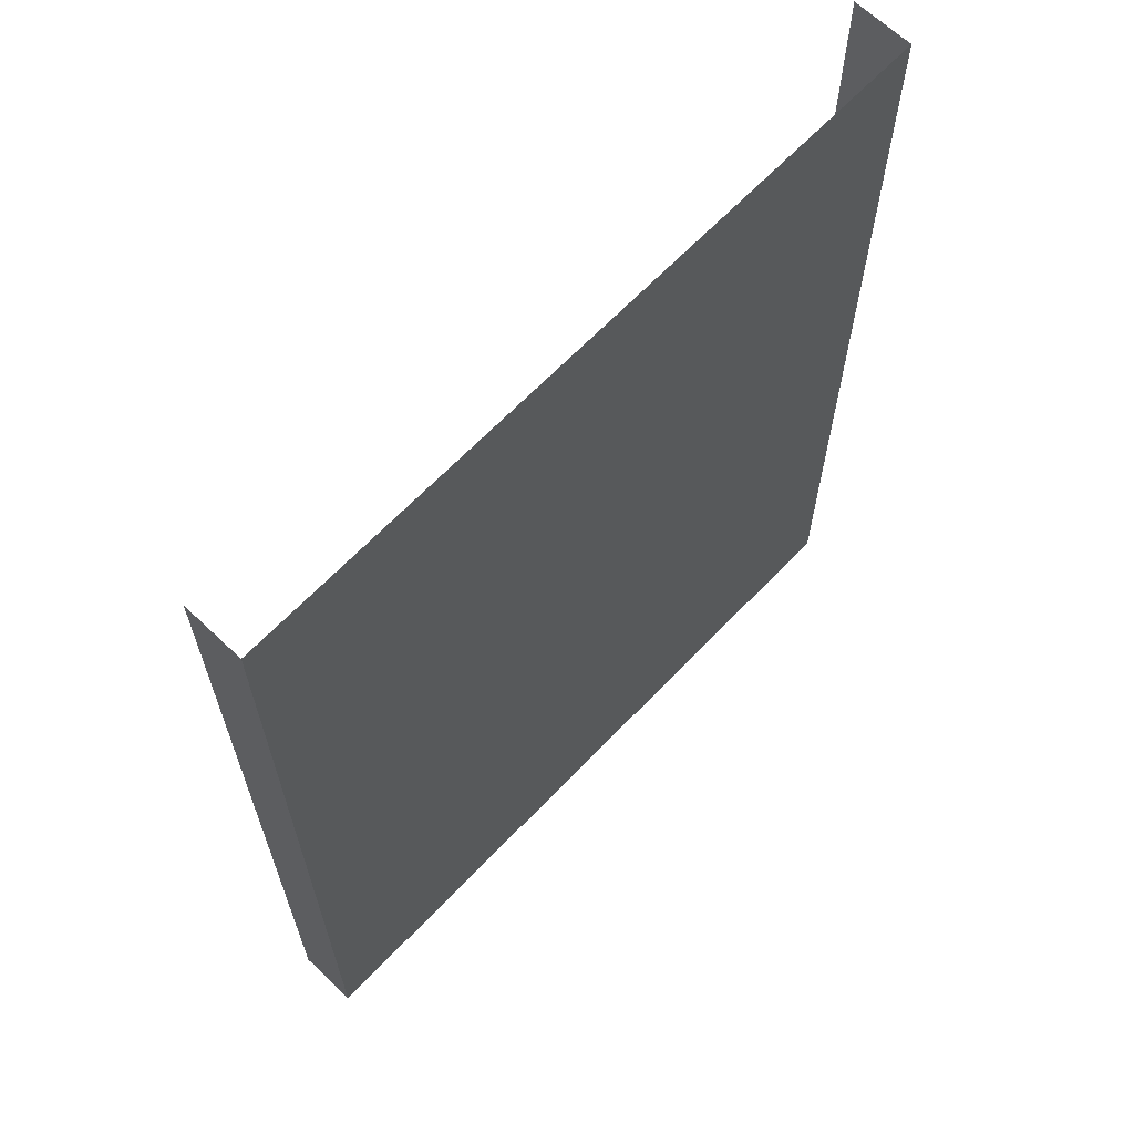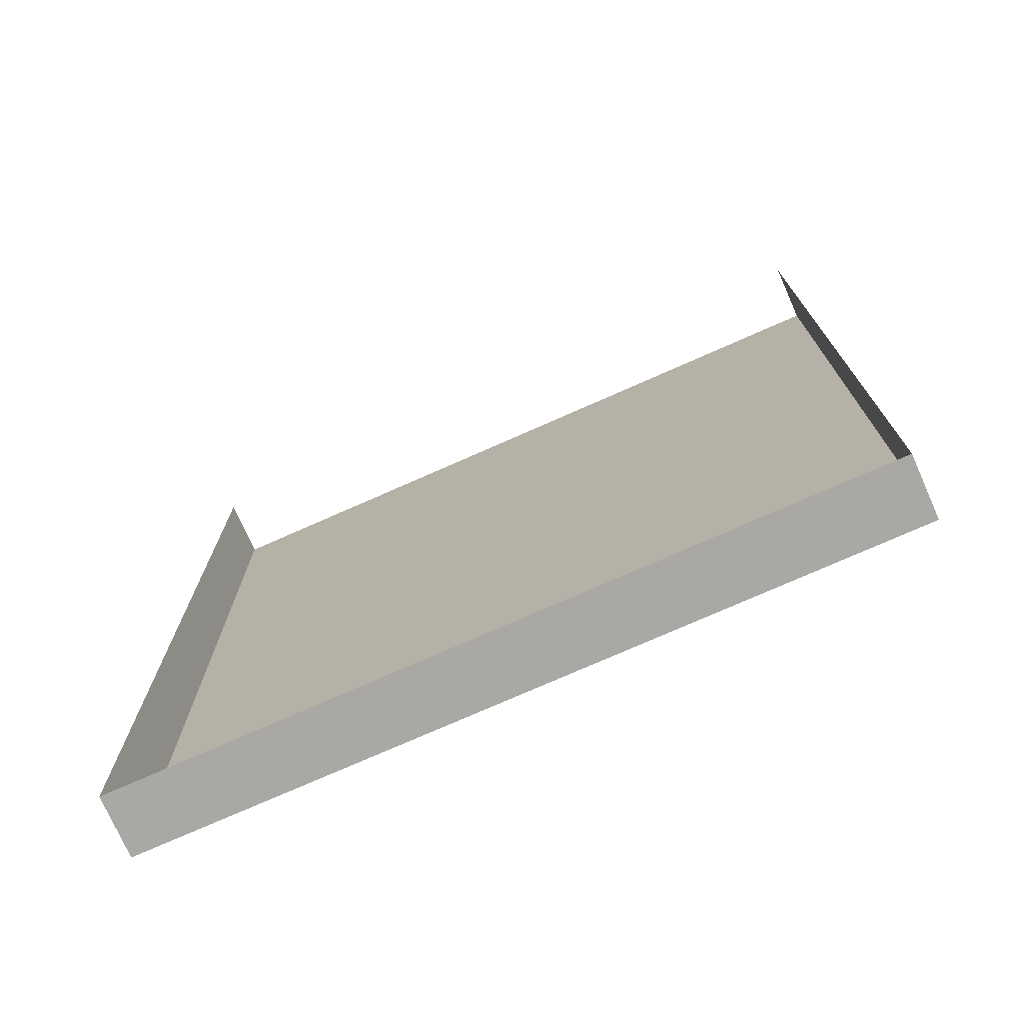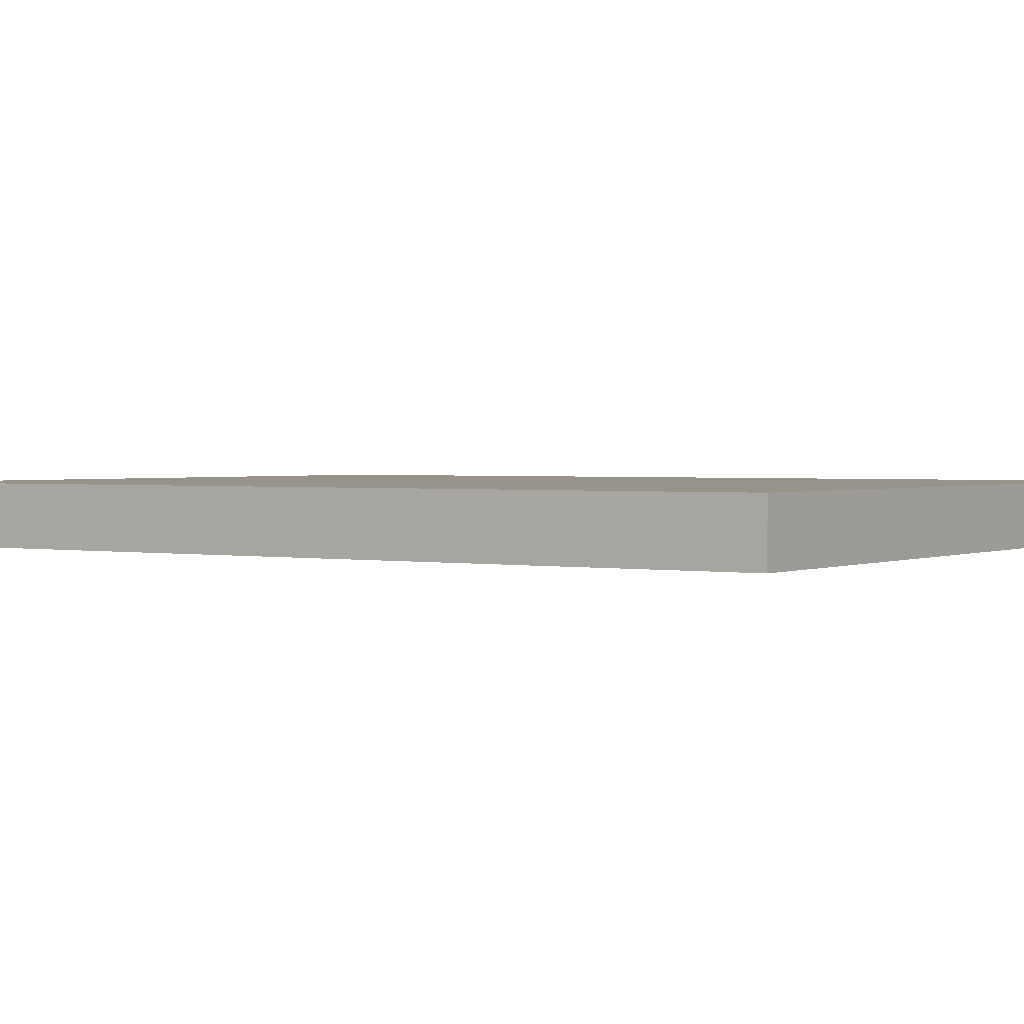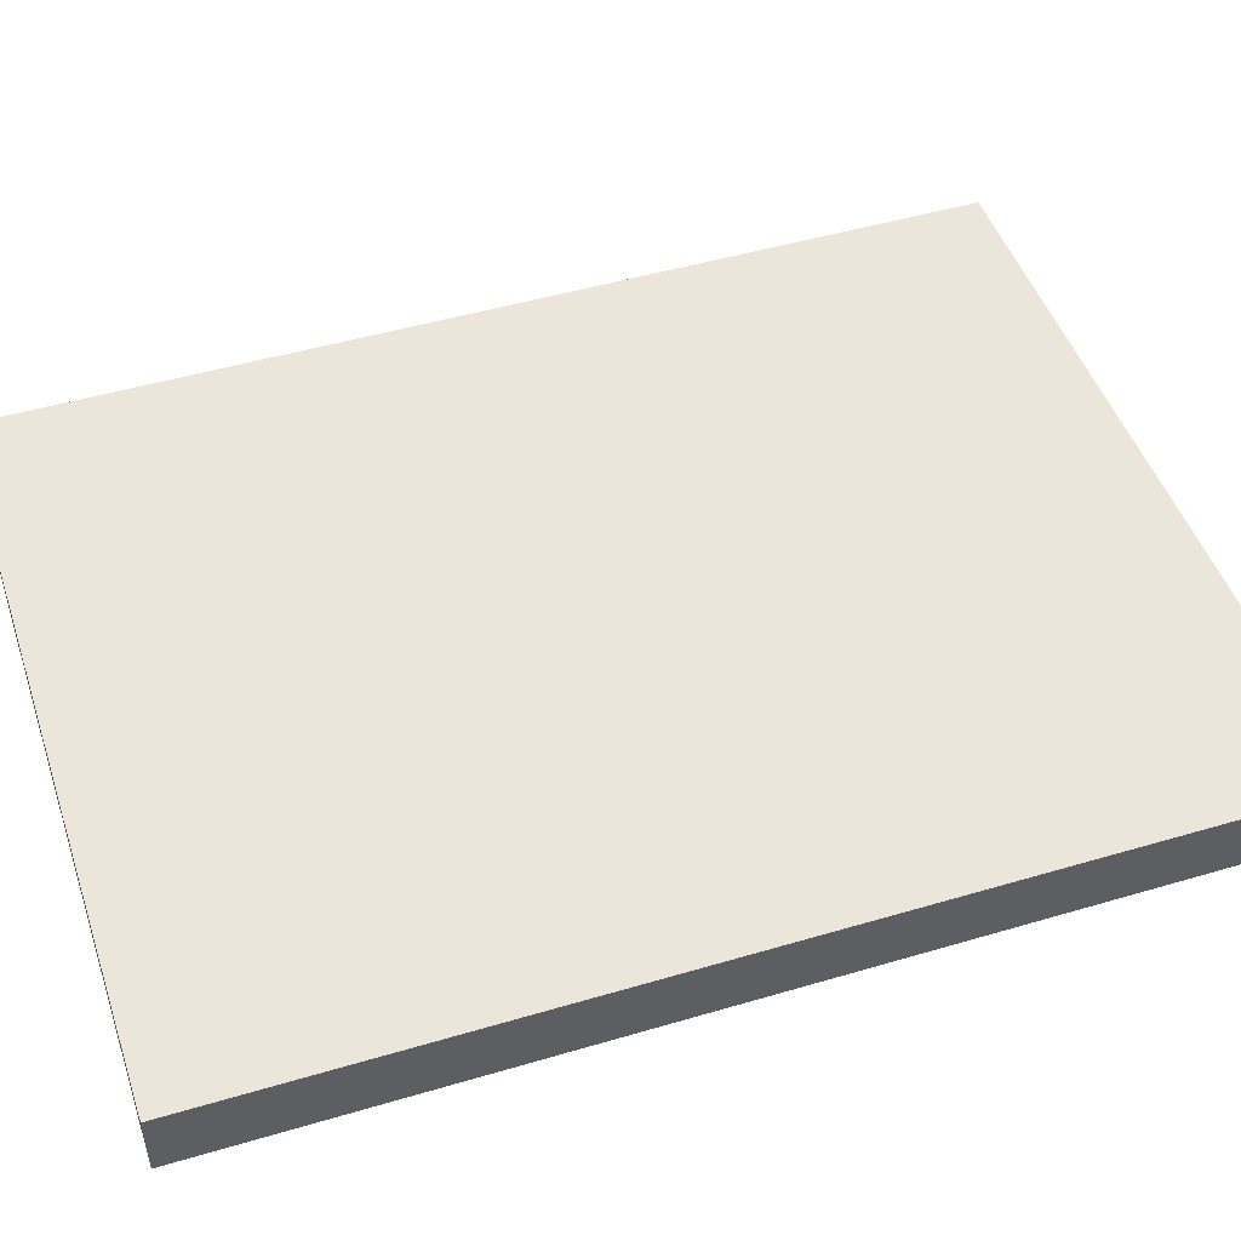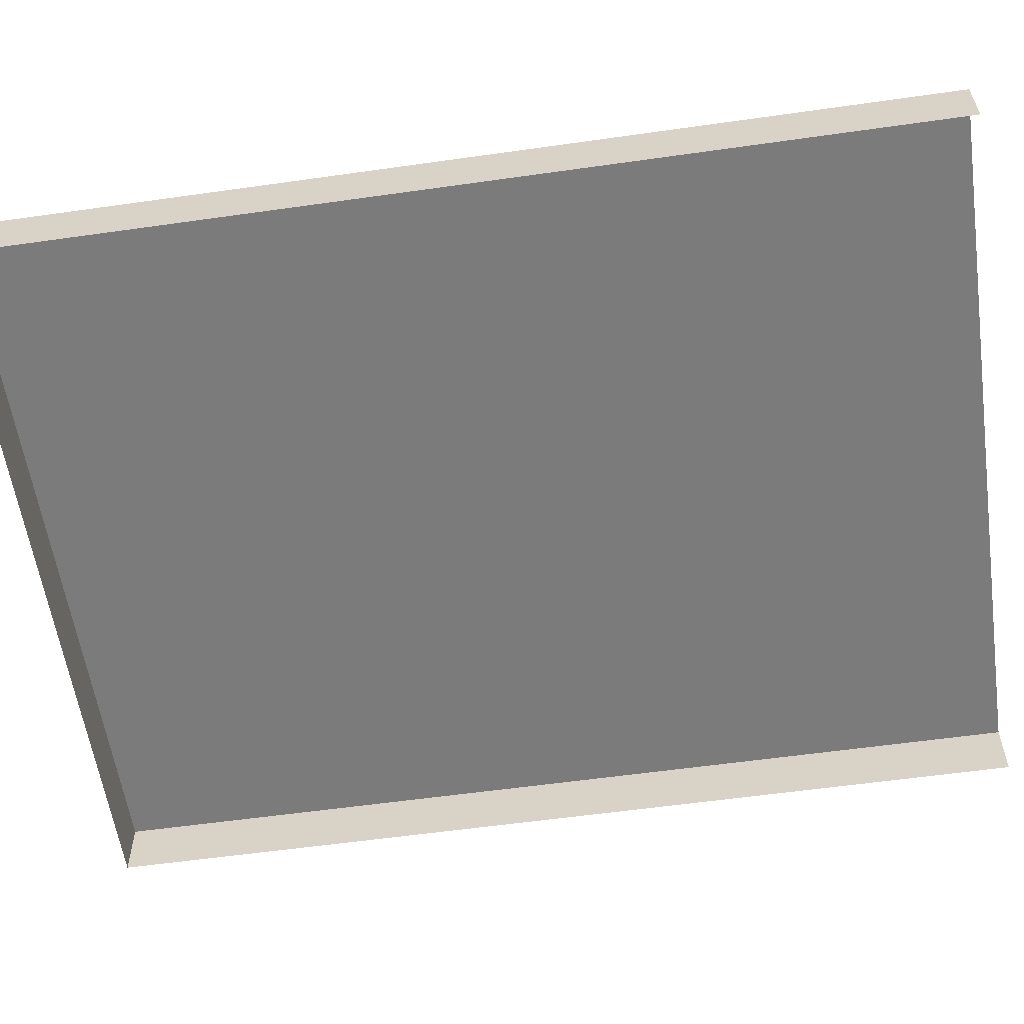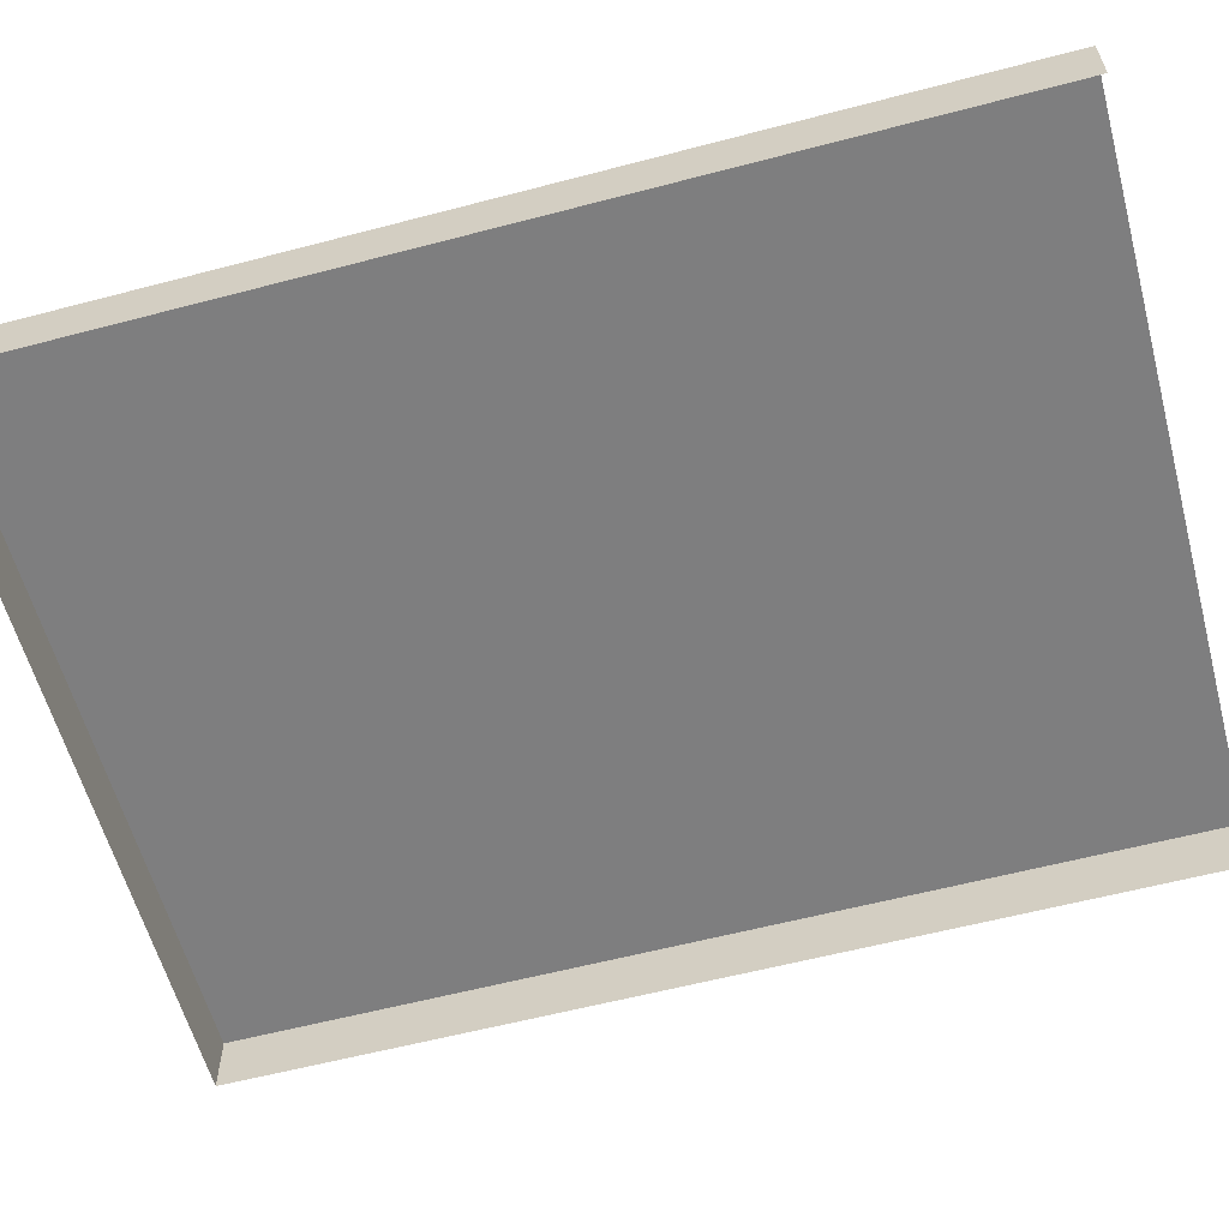
<metadata>
{"format":"obj","ext":"obj","renderer":"f3d","projection":"perspective","resolution":1024,"background":"white","views":[{"elev":65.6,"azim":-46.3,"up":"+Y"},{"elev":-74.9,"azim":-156.1,"up":"+Y"},{"elev":1.6,"azim":-56.5,"up":"+Z"},{"elev":47.8,"azim":71.6,"up":"+Z"},{"elev":-58.5,"azim":98.3,"up":"+Z"},{"elev":-59.5,"azim":105.1,"up":"+Z"}]}
</metadata>
<code>
v 0.5247 -0.5643 0.3764
v -0.5218 -0.5643 0.4627
v -0.5218 -0.5643 0.3764
v 0.5247 -0.5643 0.4627
v 0.5247 -0.5643 0.4627
v 0.5247 -0.5643 0.3764
v -0.5218 -0.5643 0.4627
v -0.5218 -0.5643 0.3764
v 0.5247 0.7835 0.4627
v -0.5218 -0.5643 0.4627
v 0.5247 -0.5643 0.4627
v -0.5218 0.7835 0.4627
v -0.5218 0.7835 0.4627
v 0.5247 0.7835 0.4627
v -0.5218 -0.5643 0.4627
v 0.5247 -0.5643 0.4627
v -0.5218 0.7835 0.3764
v -0.5218 -0.5643 0.4627
v -0.5218 0.7835 0.4627
v -0.5218 -0.5643 0.3764
v -0.5218 -0.5643 0.3764
v -0.5218 0.7835 0.3764
v -0.5218 -0.5643 0.4627
v -0.5218 0.7835 0.4627
v 0.5247 -0.5643 0.3764
v 0.5247 0.7835 0.4627
v 0.5247 -0.5643 0.4627
v 0.5247 0.7835 0.3764
v 0.5247 0.7835 0.3764
v 0.5247 -0.5643 0.3764
v 0.5247 0.7835 0.4627
v 0.5247 -0.5643 0.4627
f 1 2 3
f 2 1 4
f 5 6 7
f 8 7 6
f 9 10 11
f 10 9 12
f 13 14 15
f 16 15 14
f 17 18 19
f 18 17 20
f 21 22 23
f 24 23 22
f 25 26 27
f 26 25 28
f 29 30 31
f 32 31 30

</code>
